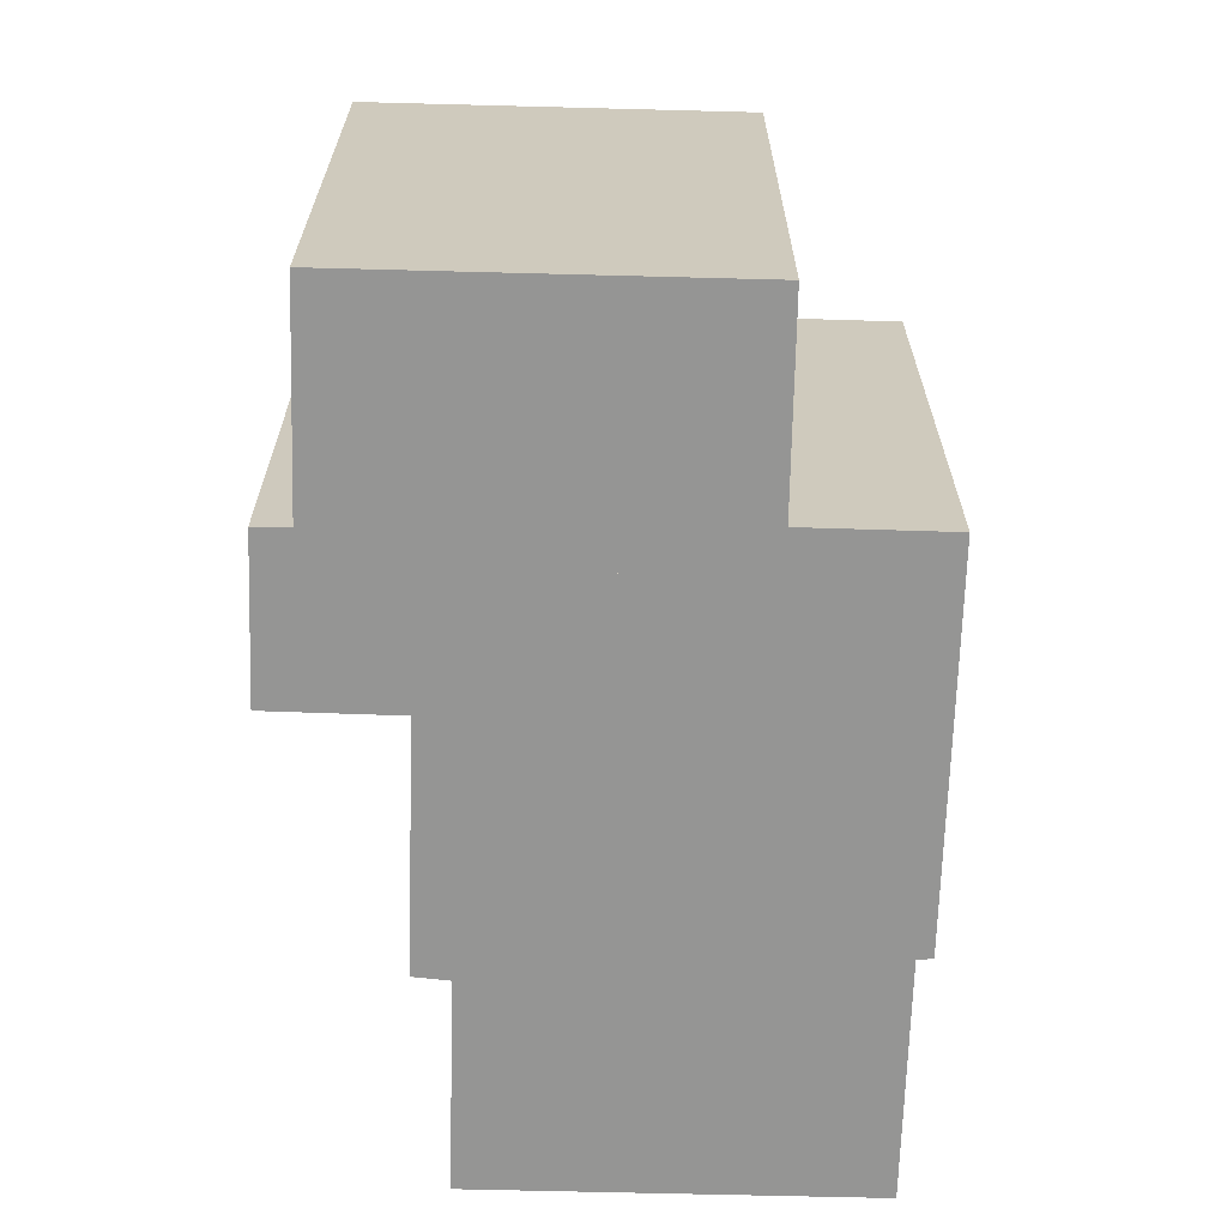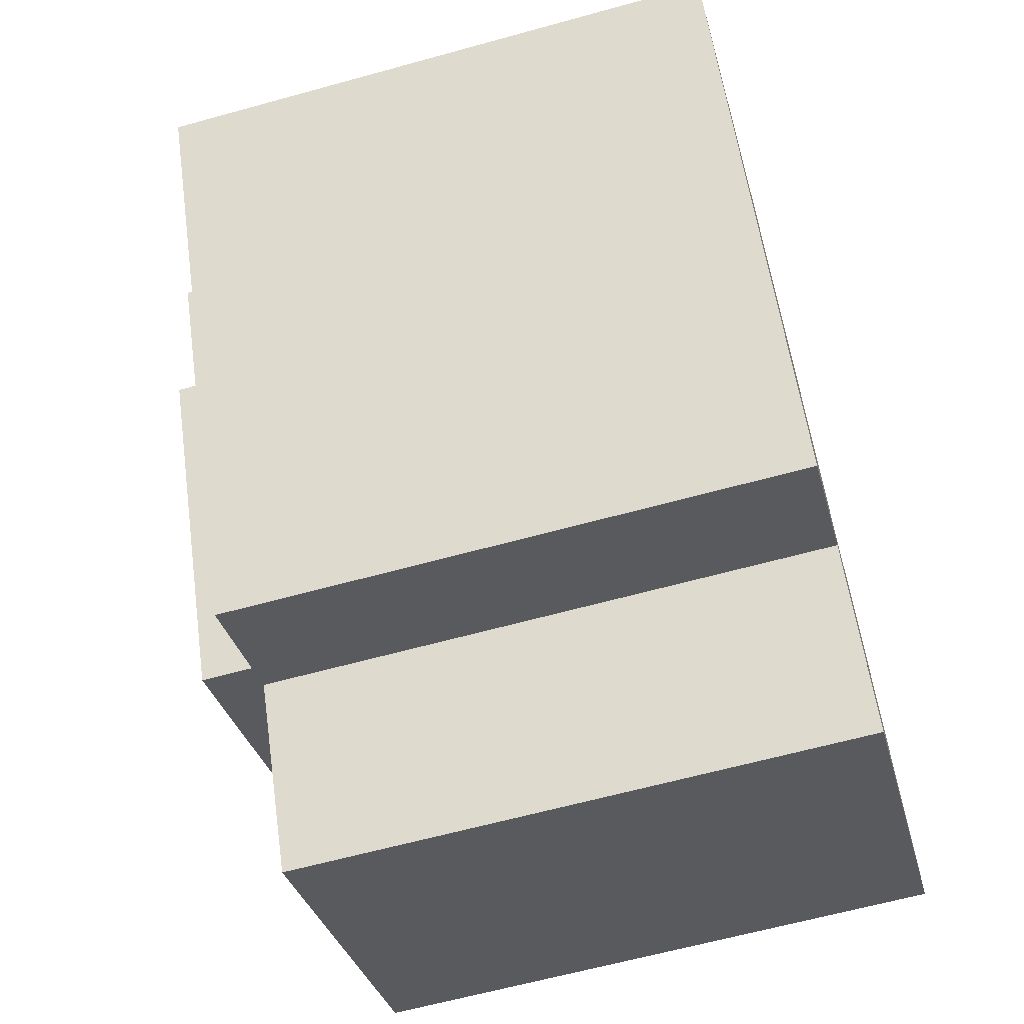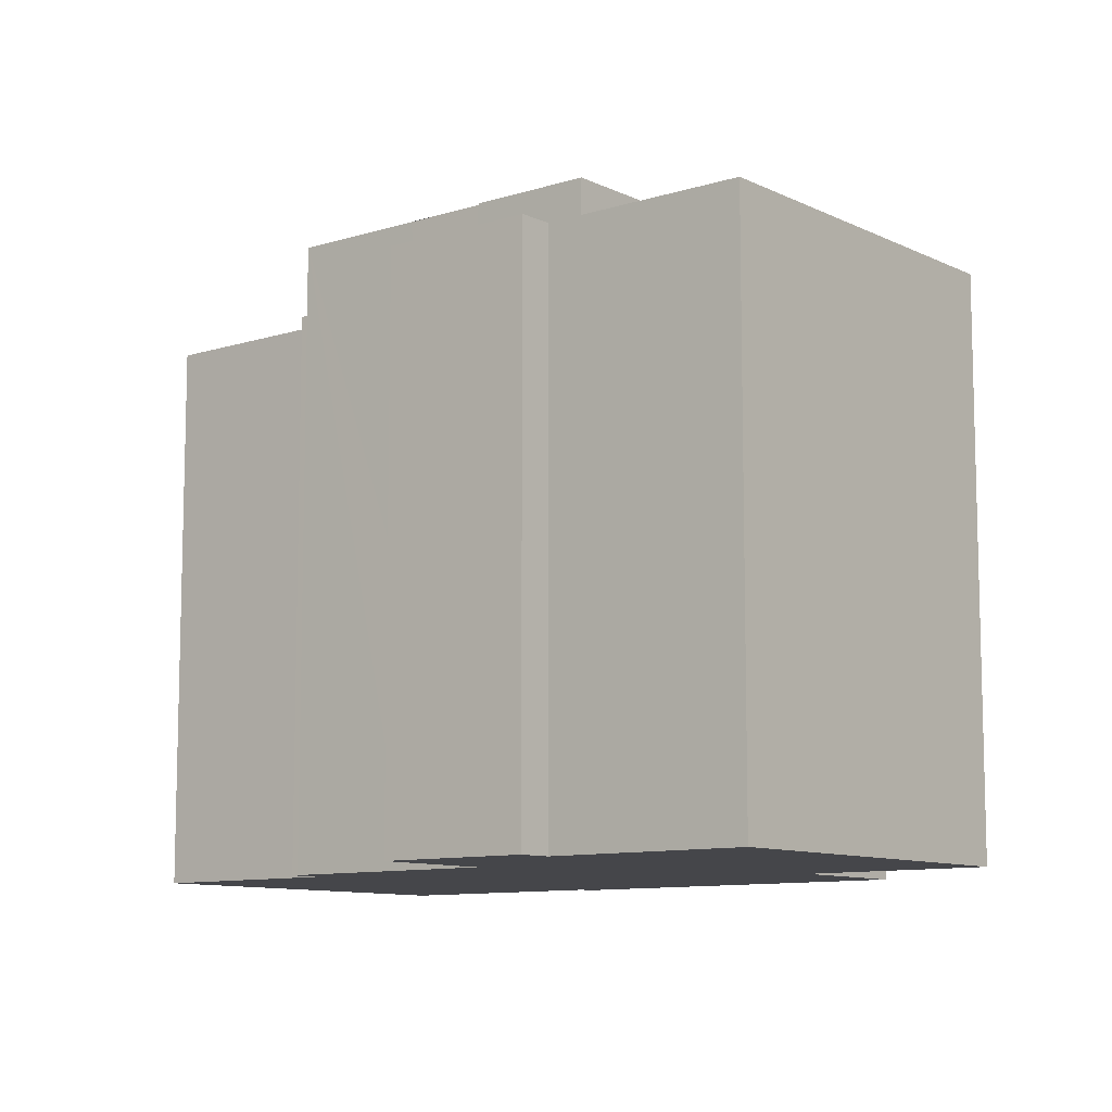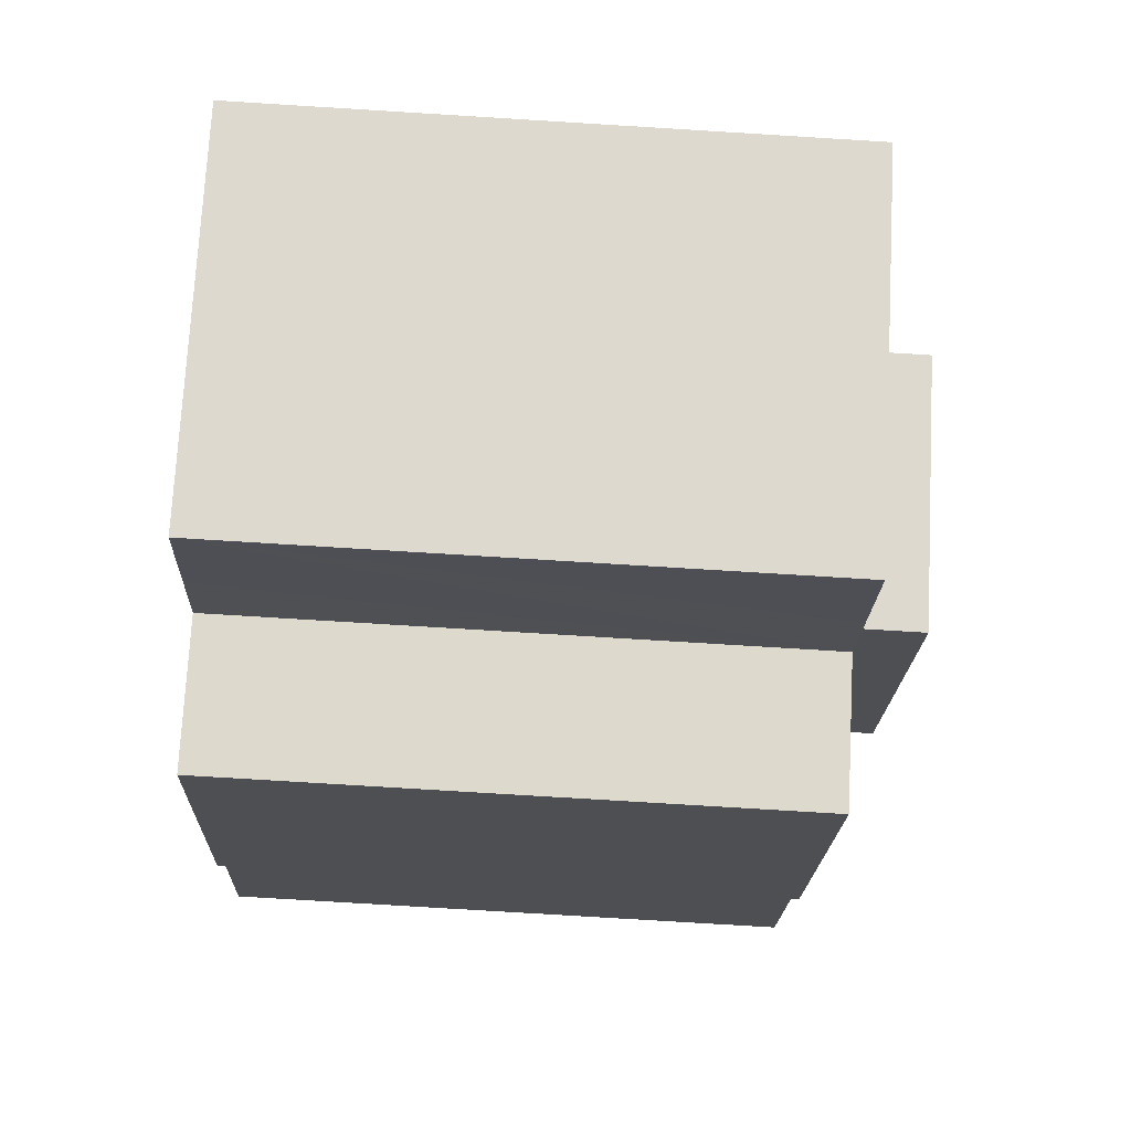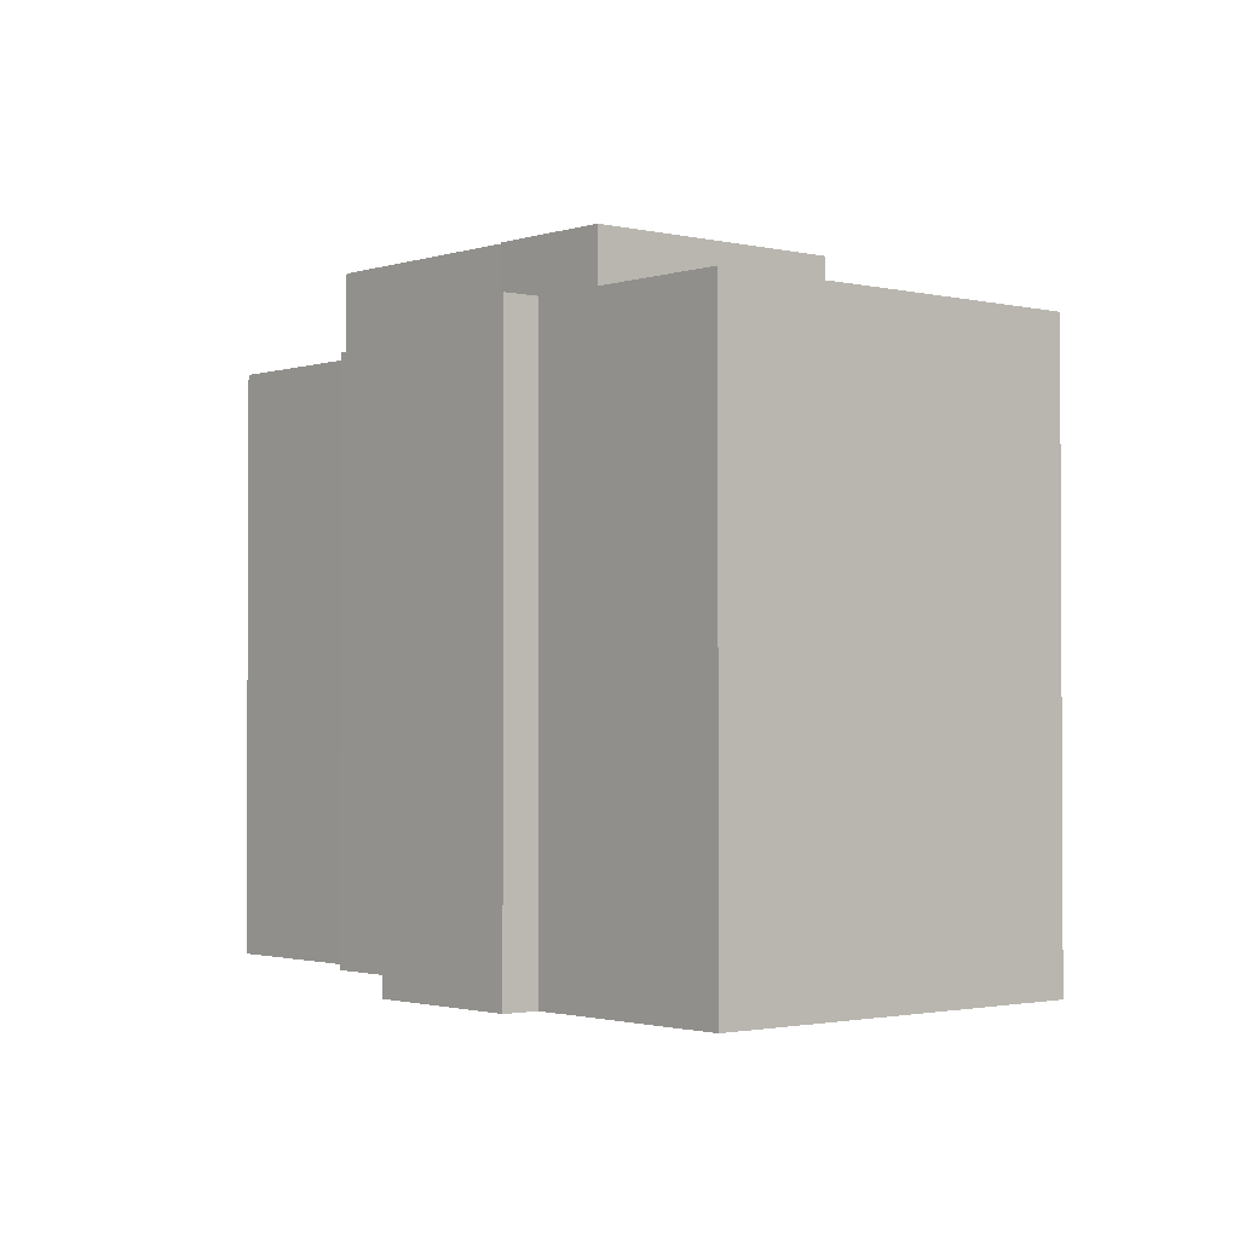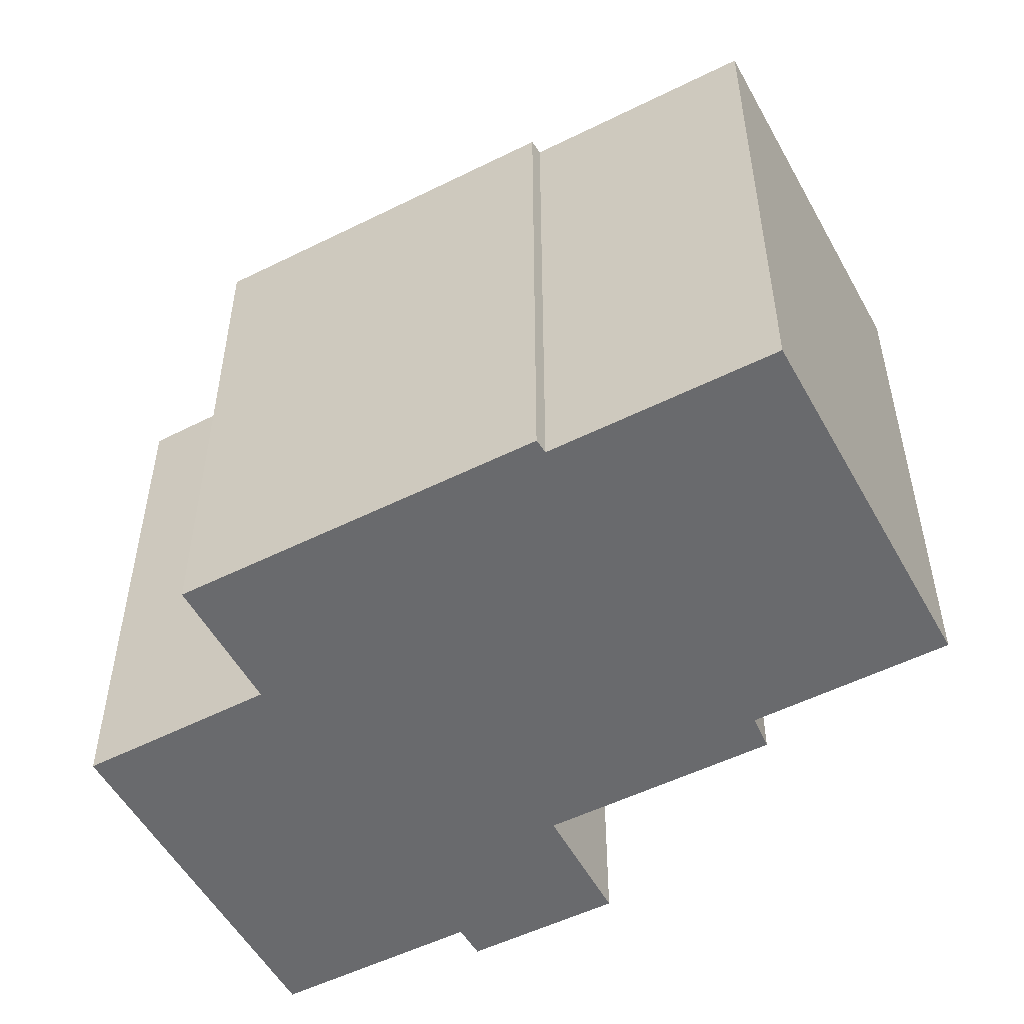
<metadata>
{"format":"obj","ext":"obj","renderer":"f3d","projection":"perspective","resolution":1024,"background":"white","views":[{"elev":-67.4,"azim":148.1,"up":"+Y"},{"elev":-62.6,"azim":-74.3,"up":"+Z"},{"elev":-9.9,"azim":98.8,"up":"+Y"},{"elev":-77.6,"azim":86.5,"up":"+Z"},{"elev":-1.8,"azim":109.0,"up":"+Y"},{"elev":-53.1,"azim":-92.1,"up":"+Y"}]}
</metadata>
<code>
v  14.12 19.12 0.812
v  12.81 19.12 -12.45
v  7.408 19.12 -3.138
v  17.59 19.12 -5.213
v  19.61 19.12 -8.445
v  16.23 19.12 -2.852
v  17.69 19.12 -5.152
v  17.59 3.192e-16 -5.213
v  16.23 1.746e-16 -2.852
v  14.12 -4.972e-17 0.812
v  17.69 3.155e-16 -5.152
v  19.61 5.171e-16 -8.445
v  7.408 1.921e-16 -3.138
v  12.81 7.622e-16 -12.45
v  9.935 16.97 5.851
v  3.242 16.97 -5.592
v  0 16.97 1.039e-15
v  13.04 16.97 0.541
v  7.408 16.97 -3.138
v  3.532 16.97 -6.092
v  14.12 16.97 0.812
v  14.01 16.97 1
v  20.92 16.97 -3.298
v  19.61 16.97 -8.445
v  17.69 16.97 -5.152
v  23.28 16.97 -7.392
v  22.39 16.97 -7.946
v  8.255 16.97 -15.13
v  3.155 16.97 -6.352
v  12.81 16.97 -12.45
v  8.876 16.97 -16.2
v  12.39 16.97 -14.16
v  12.56 16.97 -14.06
v  13.85 16.97 -16.21
v  25.54 16.97 -13.37
v  15.62 16.97 -19.17
v  23.24 16.97 -14.71
v  15.62 16.97 -19.18
v  20.92 2.019e-16 -3.298
v  3.155 3.889e-16 -6.352
v  3.532 3.73e-16 -6.092
v  0 0 0
v  9.935 -3.583e-16 5.851
v  13.04 -3.313e-17 0.541
v  14.01 -6.123e-17 1
v  15.62 1.175e-15 -19.18
v  15.62 1.174e-15 -19.17
v  13.85 9.924e-16 -16.21
v  12.56 8.607e-16 -14.06
v  8.876 9.919e-16 -16.2
v  8.255 9.264e-16 -15.13
v  3.242 3.424e-16 -5.592
v  23.28 4.526e-16 -7.392
v  22.39 4.866e-16 -7.946
v  25.54 8.184e-16 -13.37
v  23.24 9.008e-16 -14.71
v  12.39 8.669e-16 -14.16
g defaultobject
f 1 2 3
f 2 1 4
f 2 4 5
f 4 1 6
f 5 4 7
f 6 8 4
f 8 6 1
f 8 1 9
f 9 1 10
f 11 5 7
f 5 11 12
f 8 7 4
f 7 8 11
f 13 1 3
f 1 13 10
f 12 2 5
f 2 12 14
f 14 3 2
f 3 14 13
f 12 13 14
f 13 12 8
f 8 12 11
f 13 8 9
f 13 9 10
f 15 16 17
f 16 15 18
f 16 18 19
f 16 19 20
f 19 18 21
f 21 18 22
f 23 24 25
f 24 23 26
f 24 26 27
f 20 28 29
f 28 20 19
f 28 19 30
f 28 30 31
f 31 30 24
f 31 24 32
f 32 24 33
f 33 24 34
f 34 24 27
f 34 27 35
f 34 35 36
f 36 35 37
f 36 37 38
f 14 24 30
f 24 14 12
f 11 23 25
f 23 11 39
f 40 20 29
f 20 40 41
f 42 15 17
f 15 42 43
f 44 22 18
f 22 44 45
f 12 25 24
f 25 12 11
f 46 36 38
f 36 46 34
f 34 46 33
f 33 46 47
f 33 47 48
f 33 48 49
f 50 28 31
f 28 50 29
f 29 50 40
f 40 50 51
f 41 16 20
f 16 41 17
f 17 41 42
f 42 41 52
f 39 26 23
f 26 39 53
f 54 35 27
f 35 54 55
f 43 18 15
f 18 43 44
f 45 21 22
f 21 45 10
f 13 30 19
f 30 13 14
f 53 27 26
f 27 53 54
f 55 37 35
f 37 55 38
f 38 55 46
f 46 55 56
f 49 32 33
f 32 49 31
f 31 49 50
f 50 49 57
f 10 19 21
f 19 10 13
f 42 44 43
f 11 53 39
f 53 11 12
f 53 12 54
f 54 12 55
f 55 12 14
f 44 10 45
f 10 44 13
f 13 44 42
f 13 42 52
f 13 52 14
f 14 52 41
f 14 41 40
f 14 40 51
f 14 51 49
f 14 49 55
f 49 51 57
f 57 51 50
f 49 56 55
f 56 49 48
f 56 48 46
f 46 48 47

</code>
